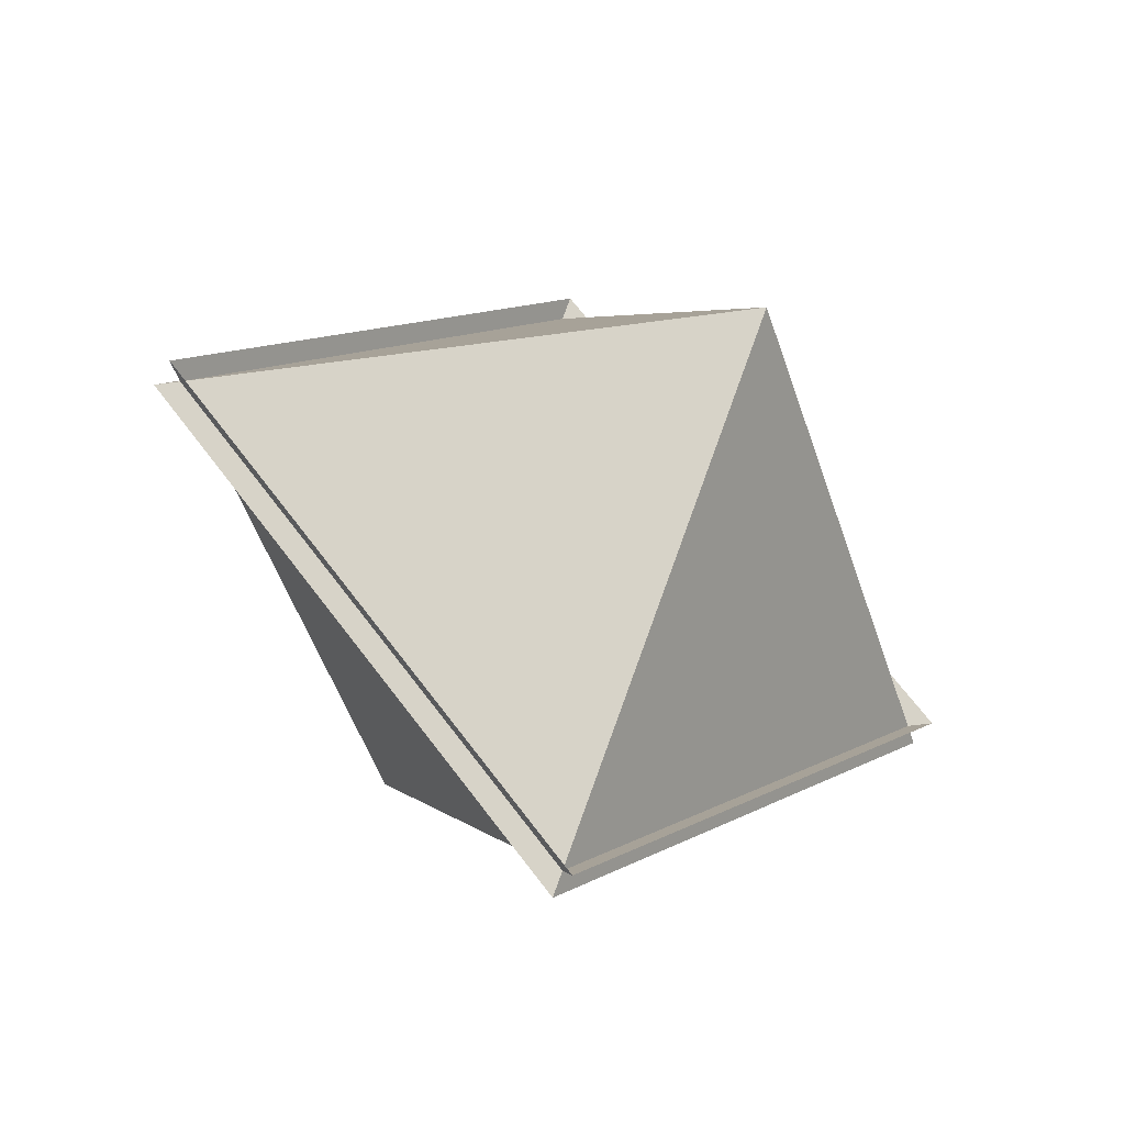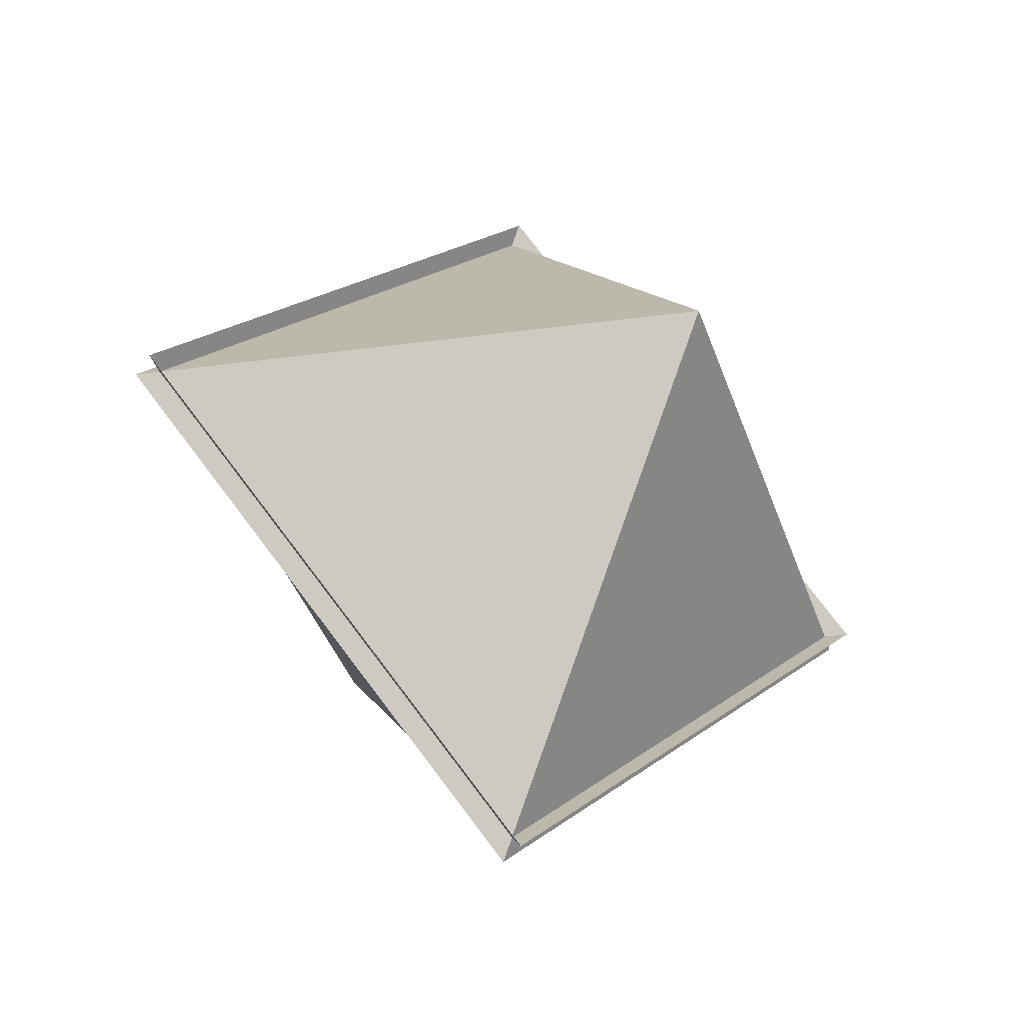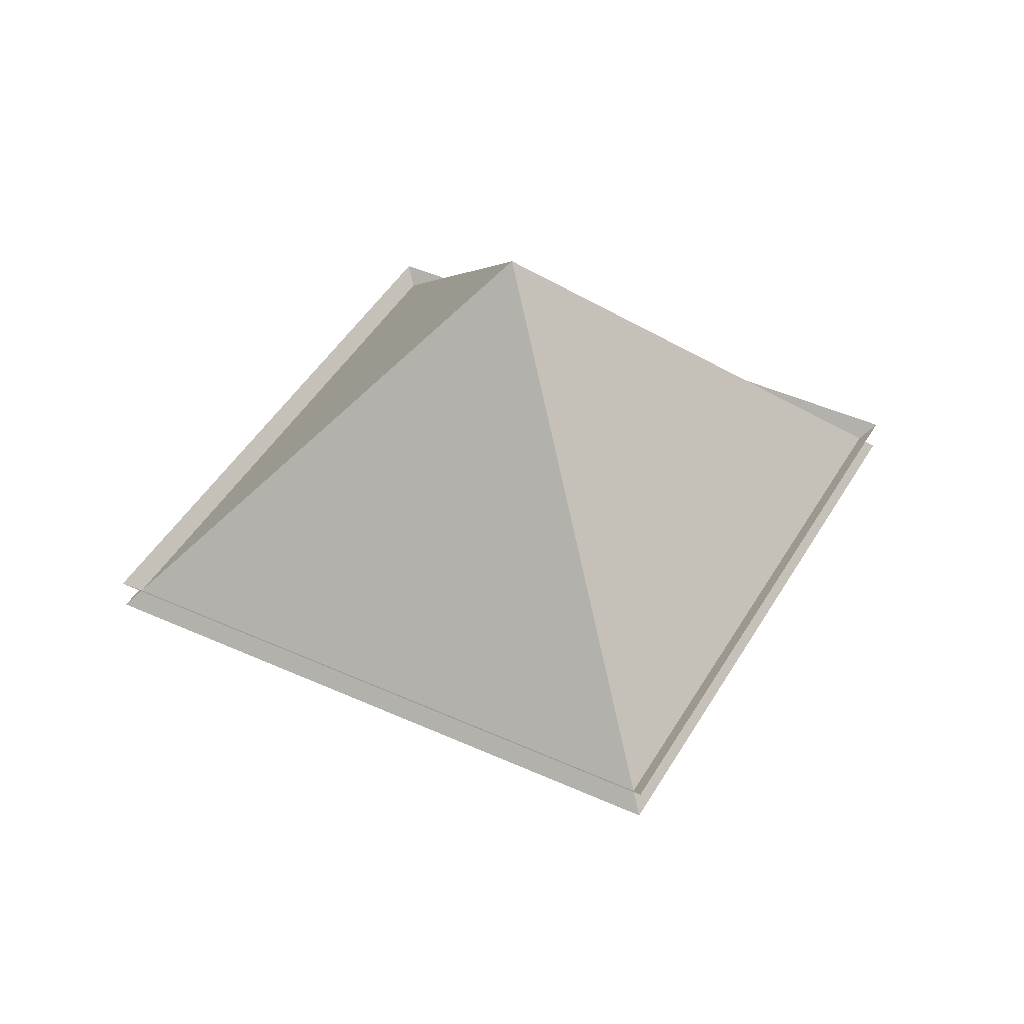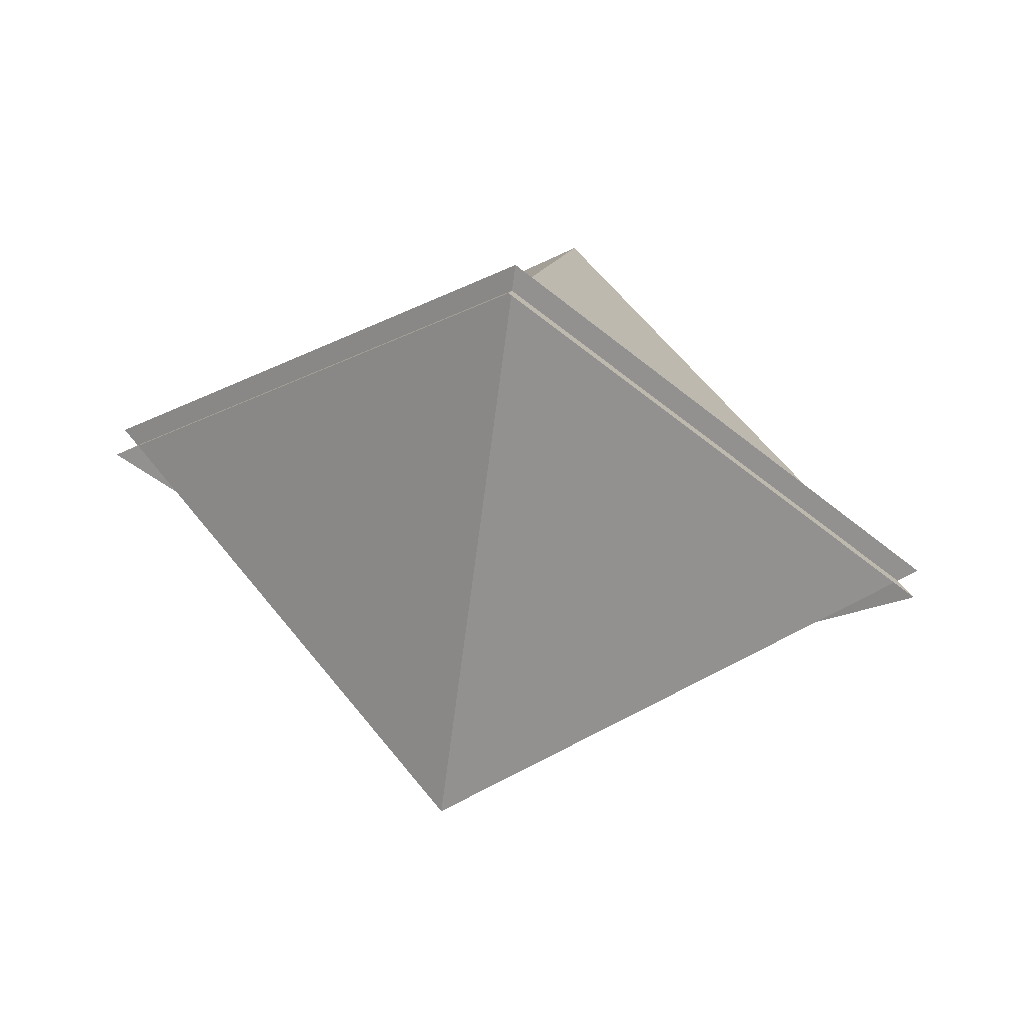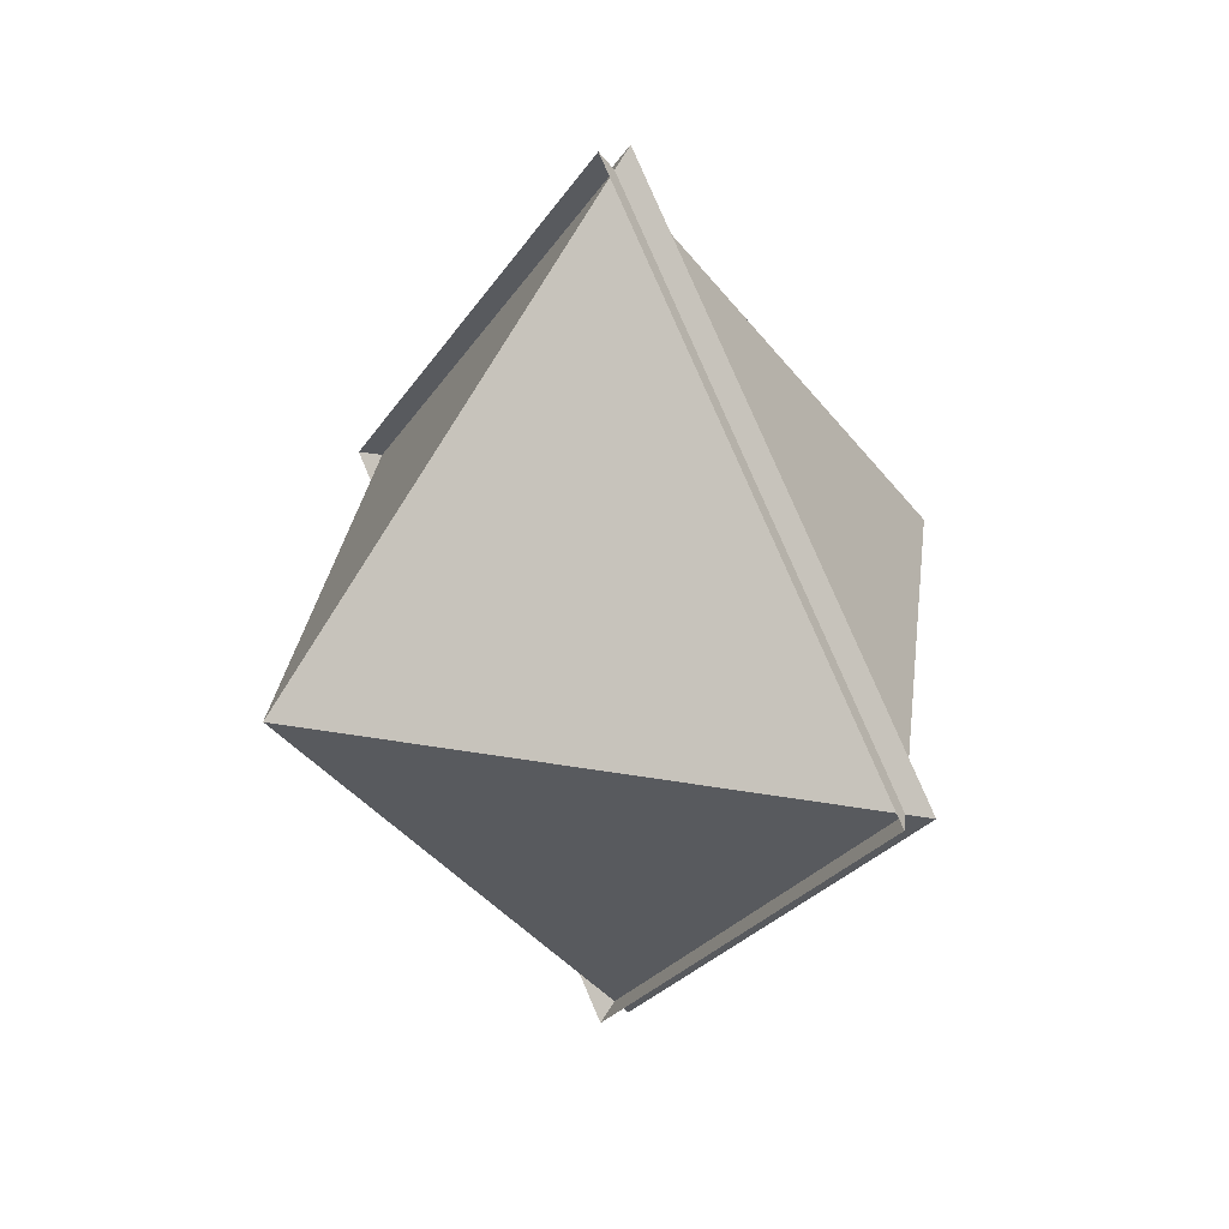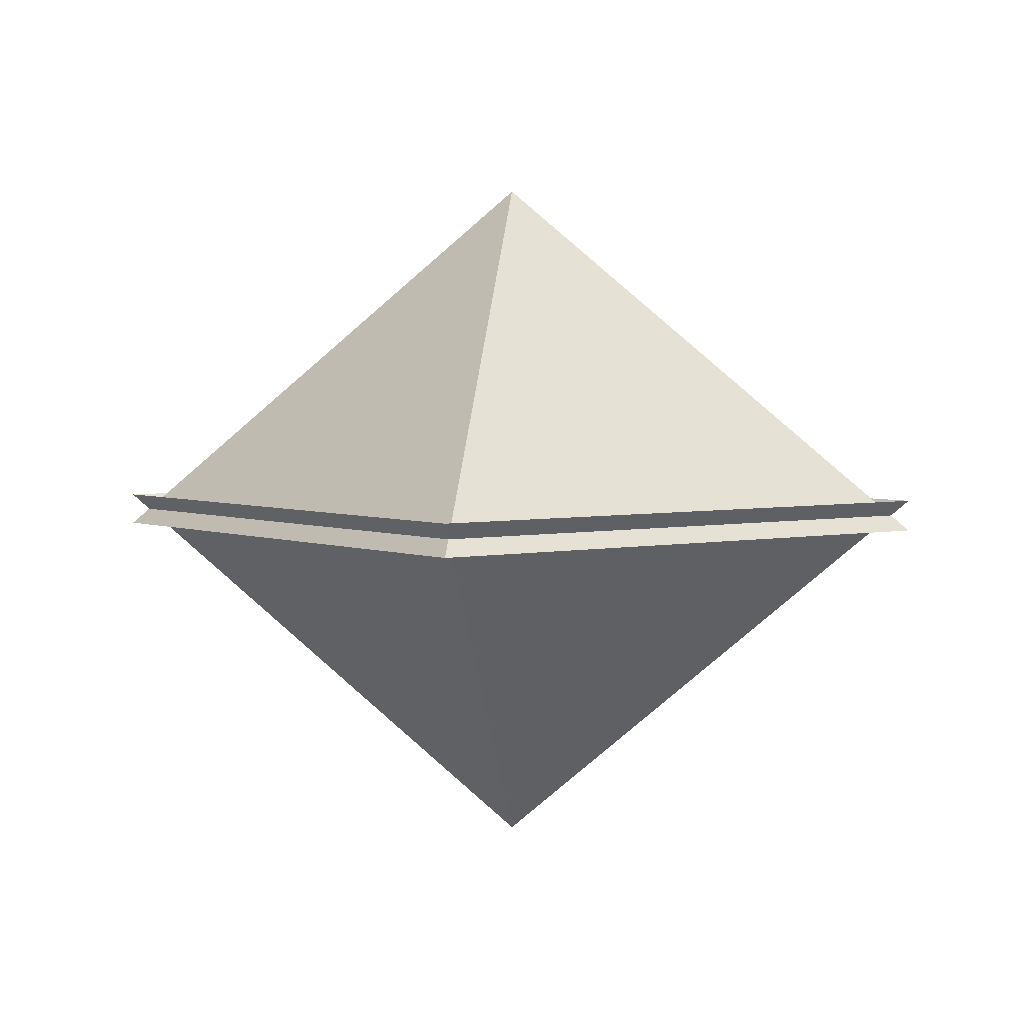
<metadata>
{"format":"obj","ext":"obj","renderer":"f3d","projection":"perspective","resolution":1024,"background":"white","views":[{"elev":-50.3,"azim":-31.6,"up":"+Z"},{"elev":-40.9,"azim":148.7,"up":"+Z"},{"elev":44.2,"azim":-106.9,"up":"+Y"},{"elev":60.3,"azim":11.6,"up":"+Z"},{"elev":27.3,"azim":-123.7,"up":"+Z"},{"elev":3.6,"azim":98.3,"up":"+Y"}]}
</metadata>
<code>
o Plane
v -1.3 0.01656 0
v 0 0.01656 1.3
v 1.3 0.01656 0
v 0 0.01656 -1.3
v 0 1.122 0
f 3 2 5
f 4 3 5
f 1 5 2
f 4 5 1
o top
v -1.3 0.1128 0
v 0 0.1128 1.3
v 1.3 0.1128 0
v 0 0.1128 -1.3
v 0 -0.9922 0
f 10 7 8
f 10 8 9
f 9 6 10
f 10 6 7

</code>
